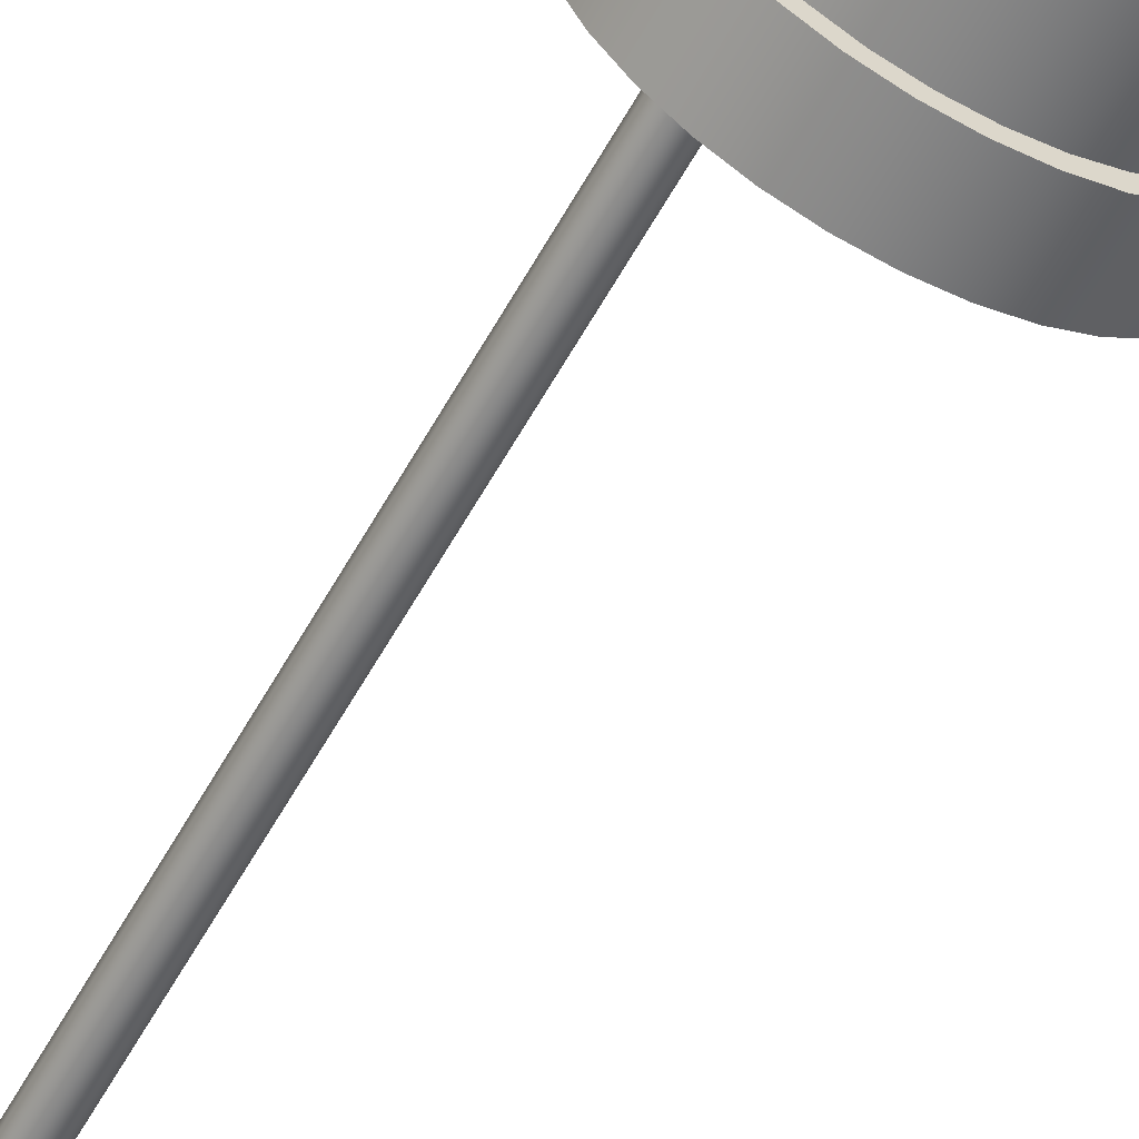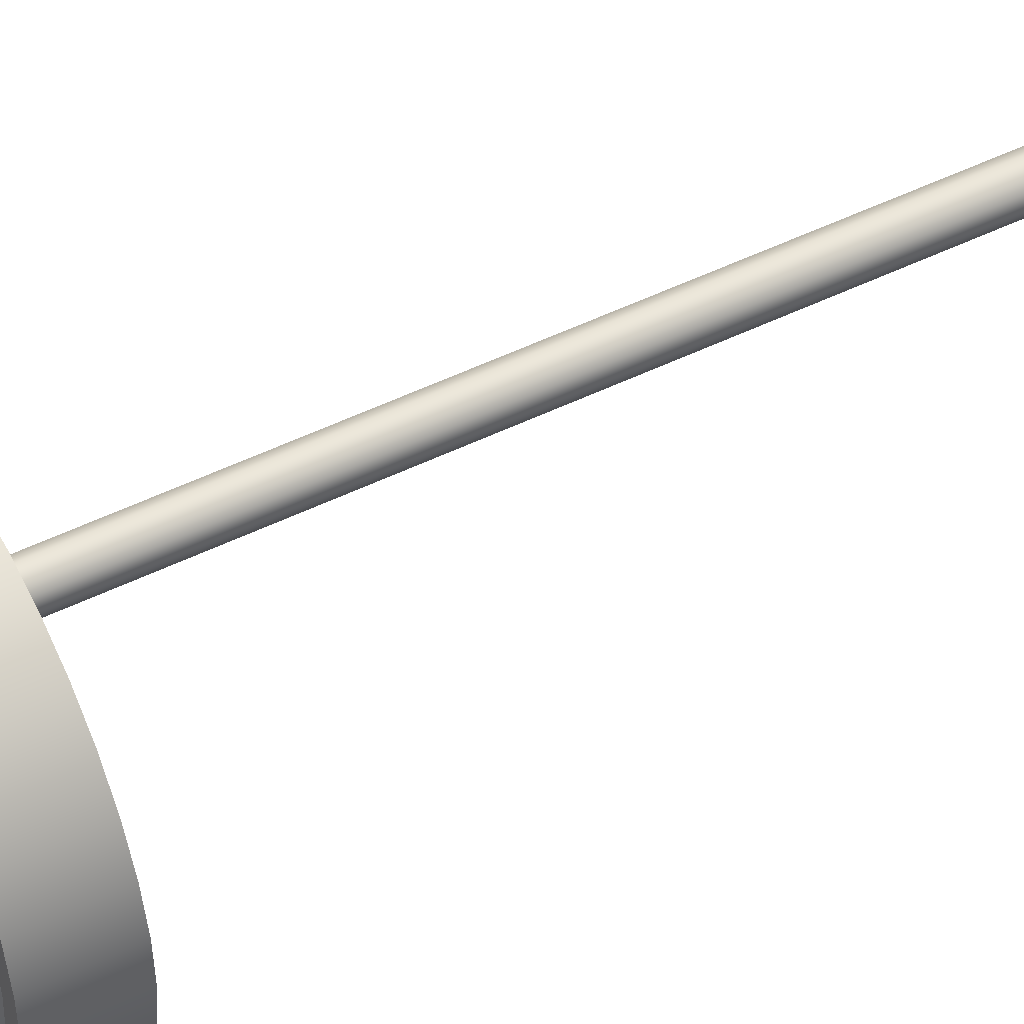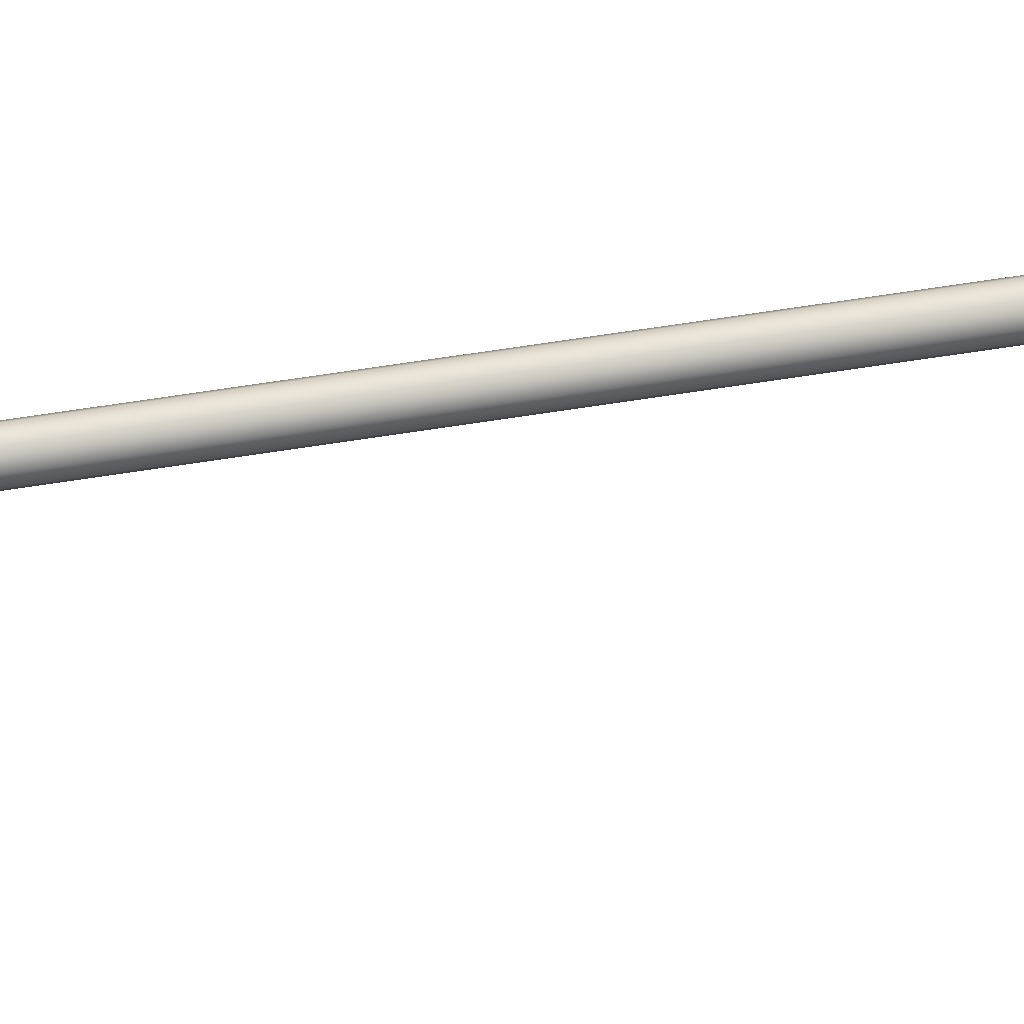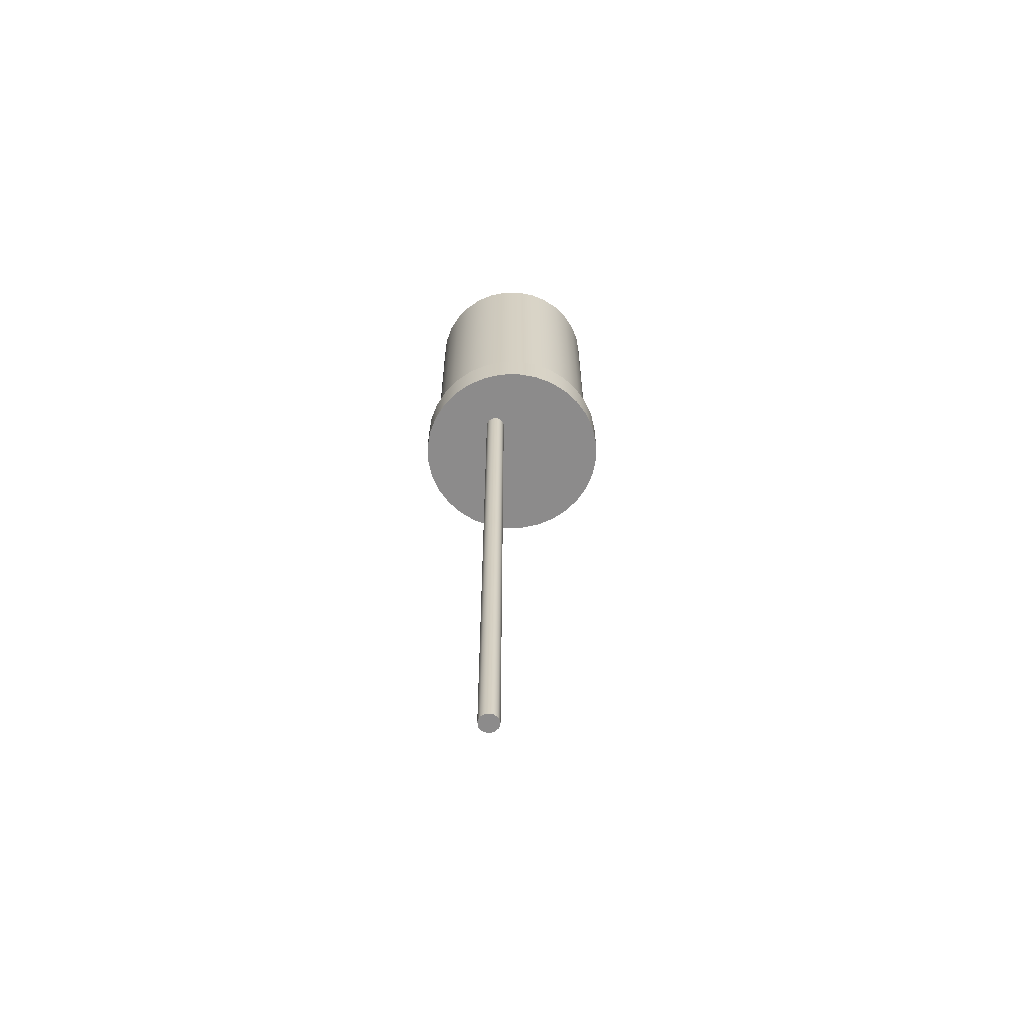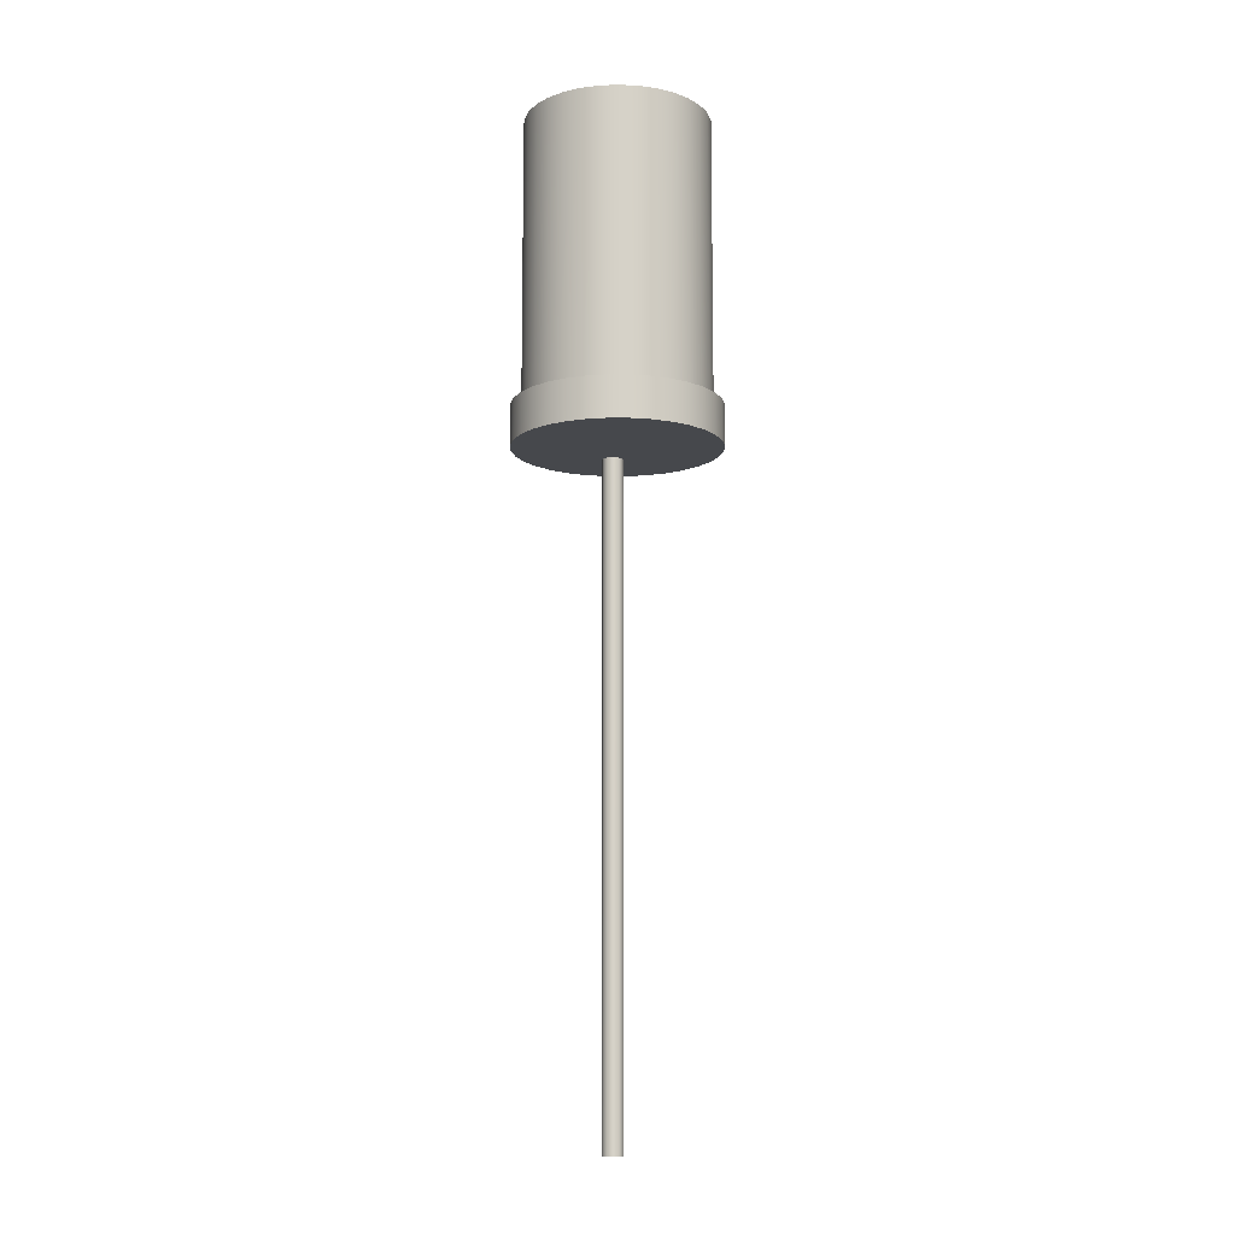
<metadata>
{"format":"obj","ext":"obj","renderer":"f3d","projection":"perspective","resolution":1024,"background":"white","views":[{"elev":-59.2,"azim":151.2,"up":"+Z"},{"elev":50.9,"azim":-117.9,"up":"+Z"},{"elev":65.1,"azim":-99.0,"up":"+Z"},{"elev":-64.0,"azim":119.4,"up":"+Y"},{"elev":-11.2,"azim":-96.3,"up":"+Y"}]}
</metadata>
<code>
v 0.075 -1.6 3.062e-18
v 0.07897 -1.6 0.01352
v 0.08961 -1.6 0.02274
v 0.1036 -1.6 0.02475
v 0.1164 -1.6 0.01889
v 0.124 -1.6 0.007043
v 0.124 -1.6 -0.007043
v 0.1164 -1.6 -0.01889
v 0.1036 -1.6 -0.02475
v 0.08961 -1.6 -0.02274
v 0.07897 -1.6 -0.01352
v 0.075 0 3.062e-18
v 0.07897 0 -0.01352
v 0.08961 0 -0.02274
v 0.1036 0 -0.02475
v 0.1164 0 -0.01889
v 0.124 0 -0.007043
v 0.124 0 0.007043
v 0.1164 0 0.01889
v 0.1036 0 0.02475
v 0.08961 0 0.02274
v 0.07897 0 0.01352
v 0.075 0 3.062e-18
v 0.075 -1.6 3.062e-18
v 0.075 -1.6 3.062e-18
v 0.07897 -1.6 -0.01352
v 0.08961 -1.6 -0.02274
v 0.1036 -1.6 -0.02475
v 0.1164 -1.6 -0.01889
v 0.124 -1.6 -0.007043
v 0.124 -1.6 0.007043
v 0.1164 -1.6 0.01889
v 0.1036 -1.6 0.02475
v 0.08961 -1.6 0.02274
v 0.07897 -1.6 0.01352
v 0.225 0.8 -2.755e-17
v 0.2204 0.8 0.04529
v 0.2068 0.8 0.08873
v 0.1847 0.8 0.1285
v 0.155 0.8 0.1631
v 0.119 0.8 0.1909
v 0.07814 0.8 0.211
v 0.03407 0.8 0.2224
v -0.0114 0.8 0.2247
v -0.0564 0.8 0.2178
v -0.09909 0.8 0.202
v -0.1377 0.8 0.1779
v -0.1707 0.8 0.1466
v -0.1967 0.8 0.1092
v -0.2147 0.8 0.06736
v -0.2238 0.8 0.02276
v -0.2238 0.8 -0.02276
v -0.2147 0.8 -0.06736
v -0.1967 0.8 -0.1092
v -0.1707 0.8 -0.1466
v -0.1377 0.8 -0.1779
v -0.09909 0.8 -0.202
v -0.0564 0.8 -0.2178
v -0.0114 0.8 -0.2247
v 0.03407 0.8 -0.2224
v 0.07814 0.8 -0.211
v 0.119 0.8 -0.1909
v 0.155 0.8 -0.1631
v 0.1847 0.8 -0.1285
v 0.2068 0.8 -0.08873
v 0.2204 0.8 -0.04529
v 0.225 0.1 -2.755e-17
v 0.2204 0.1 -0.04529
v 0.2068 0.1 -0.08873
v 0.1847 0.1 -0.1285
v 0.155 0.1 -0.1631
v 0.119 0.1 -0.1909
v 0.07814 0.1 -0.211
v 0.03407 0.1 -0.2224
v -0.0114 0.1 -0.2247
v -0.0564 0.1 -0.2178
v -0.09909 0.1 -0.202
v -0.1377 0.1 -0.1779
v -0.1707 0.1 -0.1466
v -0.1967 0.1 -0.1092
v -0.2147 0.1 -0.06736
v -0.2238 0.1 -0.02276
v -0.2238 0.1 0.02276
v -0.2147 0.1 0.06736
v -0.1967 0.1 0.1092
v -0.1707 0.1 0.1466
v -0.1377 0.1 0.1779
v -0.09909 0.1 0.202
v -0.0564 0.1 0.2178
v -0.0114 0.1 0.2247
v 0.03407 0.1 0.2224
v 0.07814 0.1 0.211
v 0.119 0.1 0.1909
v 0.155 0.1 0.1631
v 0.1847 0.1 0.1285
v 0.2068 0.1 0.08873
v 0.2204 0.1 0.04529
v 0.225 0.1 -2.755e-17
v 0.225 0.8 -2.755e-17
v 0.225 0.8 -2.755e-17
v 0.2204 0.8 -0.04529
v 0.2068 0.8 -0.08873
v 0.1847 0.8 -0.1285
v 0.155 0.8 -0.1631
v 0.119 0.8 -0.1909
v 0.07814 0.8 -0.211
v 0.03407 0.8 -0.2224
v -0.0114 0.8 -0.2247
v -0.0564 0.8 -0.2178
v -0.09909 0.8 -0.202
v -0.1377 0.8 -0.1779
v -0.1707 0.8 -0.1466
v -0.1967 0.8 -0.1092
v -0.2147 0.8 -0.06736
v -0.2238 0.8 -0.02276
v -0.2238 0.8 0.02276
v -0.2147 0.8 0.06736
v -0.1967 0.8 0.1092
v -0.1707 0.8 0.1466
v -0.1377 0.8 0.1779
v -0.09909 0.8 0.202
v -0.0564 0.8 0.2178
v -0.0114 0.8 0.2247
v 0.03407 0.8 0.2224
v 0.07814 0.8 0.211
v 0.119 0.8 0.1909
v 0.155 0.8 0.1631
v 0.1847 0.8 0.1285
v 0.2068 0.8 0.08873
v 0.2204 0.8 0.04529
v -0.25 0.1 3.062e-17
v -0.2452 0.1 -0.04877
v -0.231 0.1 -0.09567
v -0.2079 0.1 -0.1389
v -0.1768 0.1 -0.1768
v -0.1389 0.1 -0.2079
v -0.09567 0.1 -0.231
v -0.04877 0.1 -0.2452
v 1.531e-17 0.1 -0.25
v 0.04877 0.1 -0.2452
v 0.09567 0.1 -0.231
v 0.1389 0.1 -0.2079
v 0.1768 0.1 -0.1768
v 0.2079 0.1 -0.1389
v 0.231 0.1 -0.09567
v 0.2452 0.1 -0.04877
v 0.25 0.1 0
v 0.2452 0.1 0.04877
v 0.231 0.1 0.09567
v 0.2079 0.1 0.1389
v 0.1768 0.1 0.1768
v 0.1389 0.1 0.2079
v 0.09567 0.1 0.231
v 0.04877 0.1 0.2452
v 1.531e-17 0.1 0.25
v -0.04877 0.1 0.2452
v -0.09567 0.1 0.231
v -0.1389 0.1 0.2079
v -0.1768 0.1 0.1768
v -0.2079 0.1 0.1389
v -0.231 0.1 0.09567
v -0.2452 0.1 0.04877
v -0.25 0 3.062e-17
v -0.2452 0 0.04877
v -0.231 0 0.09567
v -0.2079 0 0.1389
v -0.1768 0 0.1768
v -0.1389 0 0.2079
v -0.09567 0 0.231
v -0.04877 0 0.2452
v 1.531e-17 0 0.25
v 0.04877 0 0.2452
v 0.09567 0 0.231
v 0.1389 0 0.2079
v 0.1768 0 0.1768
v 0.2079 0 0.1389
v 0.231 0 0.09567
v 0.2452 0 0.04877
v 0.25 0 0
v 0.2452 0 -0.04877
v 0.231 0 -0.09567
v 0.2079 0 -0.1389
v 0.1768 0 -0.1768
v 0.1389 0 -0.2079
v 0.09567 0 -0.231
v 0.04877 0 -0.2452
v 1.531e-17 0 -0.25
v -0.04877 0 -0.2452
v -0.09567 0 -0.231
v -0.1389 0 -0.2079
v -0.1768 0 -0.1768
v -0.2079 0 -0.1389
v -0.231 0 -0.09567
v -0.2452 0 -0.04877
v -0.25 0 3.062e-17
v -0.25 0.1 3.062e-17
v 0.225 0.1 -2.755e-17
v 0.2204 0.1 0.04529
v 0.2068 0.1 0.08873
v 0.1847 0.1 0.1285
v 0.155 0.1 0.1631
v 0.119 0.1 0.1909
v 0.07814 0.1 0.211
v 0.03407 0.1 0.2224
v -0.0114 0.1 0.2247
v -0.0564 0.1 0.2178
v -0.09909 0.1 0.202
v -0.1377 0.1 0.1779
v -0.1707 0.1 0.1466
v -0.1967 0.1 0.1092
v -0.2147 0.1 0.06736
v -0.2238 0.1 0.02276
v -0.2238 0.1 -0.02276
v -0.2147 0.1 -0.06736
v -0.1967 0.1 -0.1092
v -0.1707 0.1 -0.1466
v -0.1377 0.1 -0.1779
v -0.09909 0.1 -0.202
v -0.0564 0.1 -0.2178
v -0.0114 0.1 -0.2247
v 0.03407 0.1 -0.2224
v 0.07814 0.1 -0.211
v 0.119 0.1 -0.1909
v 0.155 0.1 -0.1631
v 0.1847 0.1 -0.1285
v 0.2068 0.1 -0.08873
v 0.2204 0.1 -0.04529
v -0.25 0.1 3.062e-17
v -0.2452 0.1 0.04877
v -0.231 0.1 0.09567
v -0.2079 0.1 0.1389
v -0.1768 0.1 0.1768
v -0.1389 0.1 0.2079
v -0.09567 0.1 0.231
v -0.04877 0.1 0.2452
v 1.531e-17 0.1 0.25
v 0.04877 0.1 0.2452
v 0.09567 0.1 0.231
v 0.1389 0.1 0.2079
v 0.1768 0.1 0.1768
v 0.2079 0.1 0.1389
v 0.231 0.1 0.09567
v 0.2452 0.1 0.04877
v 0.25 0.1 0
v 0.2452 0.1 -0.04877
v 0.231 0.1 -0.09567
v 0.2079 0.1 -0.1389
v 0.1768 0.1 -0.1768
v 0.1389 0.1 -0.2079
v 0.09567 0.1 -0.231
v 0.04877 0.1 -0.2452
v 1.531e-17 0.1 -0.25
v -0.04877 0.1 -0.2452
v -0.09567 0.1 -0.231
v -0.1389 0.1 -0.2079
v -0.1768 0.1 -0.1768
v -0.2079 0.1 -0.1389
v -0.231 0.1 -0.09567
v -0.2452 0.1 -0.04877
v 0.075 0 3.062e-18
v 0.07897 0 0.01352
v 0.08961 0 0.02274
v 0.1036 0 0.02475
v 0.1164 0 0.01889
v 0.124 0 0.007043
v 0.124 0 -0.007043
v 0.1164 0 -0.01889
v 0.1036 0 -0.02475
v 0.08961 0 -0.02274
v 0.07897 0 -0.01352
v -0.25 0 3.062e-17
v -0.2452 0 -0.04877
v -0.231 0 -0.09567
v -0.2079 0 -0.1389
v -0.1768 0 -0.1768
v -0.1389 0 -0.2079
v -0.09567 0 -0.231
v -0.04877 0 -0.2452
v 1.531e-17 0 -0.25
v 0.04877 0 -0.2452
v 0.09567 0 -0.231
v 0.1389 0 -0.2079
v 0.1768 0 -0.1768
v 0.2079 0 -0.1389
v 0.231 0 -0.09567
v 0.2452 0 -0.04877
v 0.25 0 0
v 0.2452 0 0.04877
v 0.231 0 0.09567
v 0.2079 0 0.1389
v 0.1768 0 0.1768
v 0.1389 0 0.2079
v 0.09567 0 0.231
v 0.04877 0 0.2452
v 1.531e-17 0 0.25
v -0.04877 0 0.2452
v -0.09567 0 0.231
v -0.1389 0 0.2079
v -0.1768 0 0.1768
v -0.2079 0 0.1389
v -0.231 0 0.09567
v -0.2452 0 0.04877
g c9793f86-e373-11ea-ae89-54bf646e7e1f
f 2 22 1
f 1 22 23
f 24 12 11
f 11 12 13
f 11 13 14
f 2 3 22
f 22 3 21
f 21 3 4
f 21 4 20
f 20 4 5
f 20 5 19
f 19 5 6
f 19 6 18
f 18 6 7
f 18 7 17
f 17 7 8
f 17 8 16
f 16 8 9
f 16 9 15
f 15 9 10
f 15 10 14
f 14 10 11
g c97a02d4-e373-11ea-8592-54bf646e7e1f
f 26 30 25
f 25 30 31
f 25 31 35
f 35 31 32
f 35 32 34
f 34 32 33
f 30 26 29
f 29 26 27
f 29 27 28
g c920e5da-e373-11ea-97b4-54bf646e7e1f
f 37 97 36
f 36 97 98
f 99 67 66
f 66 67 68
f 66 68 65
f 65 68 69
f 65 69 64
f 64 69 70
f 64 70 63
f 63 70 71
f 63 71 62
f 62 71 72
f 62 72 61
f 61 72 73
f 61 73 60
f 60 73 74
f 60 74 59
f 59 74 75
f 59 75 58
f 58 75 76
f 58 76 57
f 57 76 77
f 57 77 56
f 56 77 78
f 56 78 55
f 55 78 79
f 55 79 54
f 54 79 80
f 54 80 53
f 53 80 81
f 53 81 52
f 52 81 82
f 52 82 51
f 51 82 83
f 51 83 50
f 50 83 84
f 50 84 49
f 49 84 85
f 49 85 48
f 48 85 86
f 48 86 47
f 47 86 87
f 47 87 46
f 46 87 88
f 46 88 45
f 45 88 89
f 45 89 44
f 44 89 90
f 44 90 43
f 43 90 91
f 43 91 42
f 42 91 92
f 42 92 41
f 41 92 93
f 41 93 40
f 40 93 94
f 40 94 39
f 39 94 95
f 39 95 38
f 38 95 96
f 38 96 37
f 37 96 97
g c921d040-e373-11ea-b2e7-54bf646e7e1f
f 101 115 100
f 100 115 116
f 100 116 130
f 130 116 117
f 130 117 129
f 129 117 118
f 129 118 128
f 128 118 119
f 128 119 127
f 127 119 120
f 127 120 126
f 126 120 121
f 126 121 125
f 125 121 122
f 125 122 124
f 124 122 123
f 115 101 114
f 114 101 102
f 114 102 113
f 113 102 103
f 113 103 112
f 112 103 104
f 112 104 111
f 111 104 105
f 111 105 110
f 110 105 106
f 110 106 109
f 109 106 107
f 109 107 108
g c85b246e-e373-11ea-8595-54bf646e7e1f
f 132 194 131
f 131 194 195
f 196 163 162
f 162 163 164
f 162 164 161
f 161 164 165
f 161 165 160
f 160 165 166
f 160 166 159
f 159 166 167
f 159 167 158
f 158 167 168
f 158 168 157
f 157 168 169
f 157 169 156
f 156 169 170
f 156 170 155
f 155 170 171
f 155 171 154
f 154 171 172
f 154 172 153
f 153 172 173
f 153 173 152
f 152 173 174
f 152 174 151
f 151 174 175
f 151 175 150
f 150 175 176
f 150 176 149
f 149 176 177
f 149 177 148
f 148 177 178
f 148 178 147
f 147 178 179
f 147 179 146
f 146 179 180
f 146 180 145
f 145 180 181
f 145 181 144
f 144 181 182
f 144 182 143
f 143 182 183
f 143 183 142
f 142 183 184
f 142 184 141
f 141 184 185
f 141 185 140
f 140 185 186
f 140 186 139
f 139 186 187
f 139 187 138
f 138 187 188
f 138 188 137
f 137 188 189
f 137 189 136
f 136 189 190
f 136 190 135
f 135 190 191
f 135 191 134
f 134 191 192
f 134 192 133
f 133 192 193
f 133 193 132
f 132 193 194
g c85b999c-e373-11ea-b065-54bf646e7e1f
f 198 243 197
f 197 243 244
f 197 244 245
f 243 198 242
f 242 198 199
f 242 199 241
f 241 199 200
f 241 200 240
f 240 200 201
f 240 201 239
f 239 201 202
f 239 202 238
f 238 202 203
f 238 203 237
f 237 203 204
f 237 204 236
f 236 204 205
f 236 205 235
f 235 205 206
f 235 206 234
f 234 206 207
f 234 207 233
f 233 207 208
f 233 208 232
f 232 208 209
f 232 209 231
f 231 209 210
f 231 210 230
f 230 210 211
f 230 211 229
f 229 211 212
f 229 212 228
f 228 212 213
f 228 213 259
f 259 213 214
f 259 214 258
f 258 214 215
f 258 215 257
f 257 215 216
f 257 216 256
f 256 216 217
f 256 217 255
f 255 217 218
f 255 218 254
f 254 218 219
f 254 219 253
f 253 219 220
f 253 220 252
f 252 220 221
f 252 221 251
f 251 221 222
f 251 222 250
f 250 222 223
f 250 223 249
f 249 223 224
f 249 224 248
f 248 224 225
f 248 225 247
f 247 225 226
f 247 226 246
f 246 226 227
f 246 227 245
f 245 227 197
g c85c0ec2-e373-11ea-825c-54bf646e7e1f
f 261 300 260
f 260 300 301
f 260 301 302
f 262 295 261
f 261 295 296
f 261 296 297
f 263 292 262
f 262 292 293
f 262 293 294
f 264 290 263
f 263 290 291
f 263 291 292
f 265 288 264
f 264 288 289
f 264 289 290
f 288 265 287
f 287 265 266
f 287 266 286
f 286 266 267
f 286 267 285
f 285 267 284
f 284 267 268
f 284 268 283
f 283 268 282
f 282 268 269
f 282 269 281
f 281 269 280
f 280 269 279
f 279 269 270
f 279 270 278
f 278 270 277
f 277 270 276
f 276 270 275
f 275 270 274
f 274 270 260
f 274 260 273
f 273 260 272
f 272 260 271
f 271 260 302
f 294 295 262
f 297 298 261
f 261 298 299
f 261 299 300

</code>
